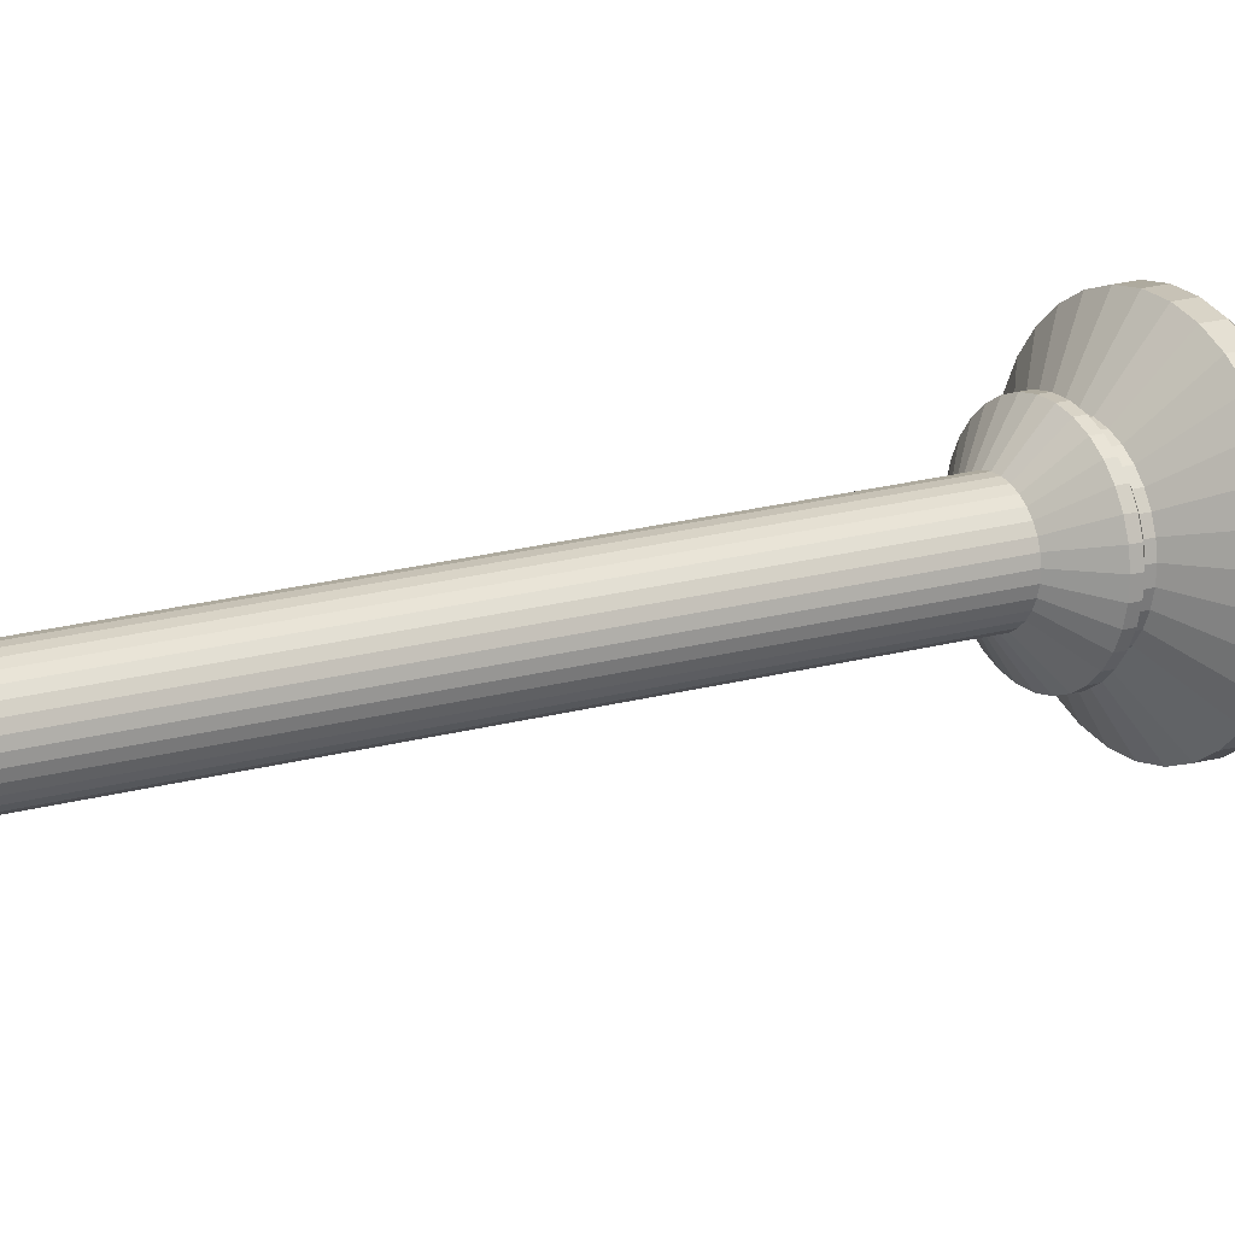
<metadata>
{"format":"obj","ext":"obj","renderer":"f3d","projection":"perspective","resolution":1024,"background":"white","views":[{"elev":14.3,"azim":-125.4,"up":"+Z"}]}
</metadata>
<code>
o Cube_Cube.001
v 10.55 6.342 8.973
v 10.27 8.384 9.251
v 10.63 6.341 8.134
v 10.35 8.384 7.856
v 11.47 6.34 8.974
v 11.75 8.385 9.253
v 11.39 6.341 8.134
v 11.67 8.384 7.856
v 10.48 8.773 9.121
v 10.48 8.773 8.062
v 11.54 8.773 8.062
v 11.54 8.773 9.121
v 10.58 9.039 9.021
v 10.58 9.039 8.162
v 11.44 9.039 8.162
v 11.44 9.039 9.021
v 10.8 9.304 8.801
v 10.8 9.304 8.382
v 11.22 9.304 8.382
v 11.22 9.304 8.801
v 10.27 8.384 7.932
v 10.55 6.342 8.211
v 11.47 6.34 8.209
v 11.75 8.385 7.93
v 11.76 8.459 7.845
v 11.46 6.266 8.144
v 11.39 6.339 9.039
v 11.67 8.386 9.318
v 10.56 6.266 8.144
v 10.63 6.339 9.039
v 10.35 8.386 9.318
v 10.26 8.459 7.845
v 10.56 6.266 9.039
v 10.26 8.459 9.338
v 11.76 8.459 9.338
v 11.46 6.266 9.039
v 10.63 6.349 8.974
v 10.35 8.396 9.253
v 11.67 8.396 9.253
v 11.39 6.349 8.974
v 11.66 8.395 7.93
v 11.38 6.35 8.209
v 11.38 6.35 8.974
v 11.66 8.395 9.253
v 10.35 8.394 7.934
v 10.63 6.352 8.212
v 11.39 6.352 8.212
v 11.67 8.394 7.934
v 10.63 6.352 8.211
v 10.63 6.352 8.973
v 10.35 8.394 9.251
v 10.35 8.394 7.932
v 10.65 6.085 8.234
v 10.65 6.085 8.95
v 11.37 6.085 8.234
v 11.37 6.085 8.95
v 10.68 9.304 8.924
v 10.68 9.304 8.259
v 11.34 9.304 8.259
v 11.34 9.304 8.924
v 10.93 9.516 8.673
v 10.93 9.516 8.503
v 11.09 9.516 8.503
v 11.09 9.516 8.673
v 10.82 9.636 8.776
v 10.82 9.636 8.4
v 11.2 9.636 8.4
v 11.2 9.636 8.776
v 10.8 9.709 8.798
v 10.8 9.709 8.379
v 11.22 9.709 8.379
v 11.22 9.709 8.798
v 10.81 9.796 8.785
v 10.81 9.796 8.391
v 11.21 9.796 8.391
v 11.21 9.796 8.785
v 10.87 9.878 8.726
v 10.87 9.878 8.451
v 11.15 9.878 8.451
v 11.15 9.878 8.726
v 10.98 9.959 8.621
v 10.98 9.959 8.556
v 11.04 9.959 8.556
v 11.04 9.959 8.621
f 21 22 49 52
f 8 7 47 48
f 24 6 44 41
f 27 28 39 40
f 29 26 55 53
f 32 34 9 10
f 9 12 16 13
f 34 35 12 9
f 25 32 10 11
f 35 25 11 12
f 16 15 59 60
f 11 10 14 15
f 12 11 15 16
f 10 9 13 14
f 20 19 63 64
f 14 13 57 58
f 13 16 60 57
f 15 14 58 59
f 4 3 29 32
f 3 7 26 29
f 8 4 32 25
f 7 8 25 26
f 24 23 26 25
f 23 5 36 26
f 6 24 25 35
f 5 6 35 36
f 1 22 29 33
f 2 1 33 34
f 21 2 34 32
f 22 21 32 29
f 30 31 34 33
f 28 27 36 35
f 27 30 33 36
f 31 28 35 34
f 40 39 38 37
f 30 27 40 37
f 31 30 37 38
f 28 31 38 39
f 42 41 44 43
f 23 24 41 42
f 6 5 43 44
f 5 23 42 43
f 46 45 48 47
f 7 3 46 47
f 4 8 48 45
f 3 4 45 46
f 50 51 52 49
f 1 2 51 50
f 2 21 52 51
f 22 1 50 49
f 53 55 56 54
f 33 29 53 54
f 26 36 56 55
f 36 33 54 56
f 17 18 58 57
f 18 19 59 58
f 19 20 60 59
f 20 17 57 60
f 61 64 68 65
f 18 17 61 62
f 17 20 64 61
f 19 18 62 63
f 68 67 71 72
f 63 62 66 67
f 64 63 67 68
f 62 61 65 66
f 70 69 73 74
f 66 65 69 70
f 65 68 72 69
f 67 66 70 71
f 73 76 80 77
f 69 72 76 73
f 71 70 74 75
f 72 71 75 76
f 80 79 83 84
f 75 74 78 79
f 76 75 79 80
f 74 73 77 78
f 83 82 81 84
f 78 77 81 82
f 77 80 84 81
f 79 78 82 83
o Cylinder_Cylinder.001
v 11.02 -4.033 7.591
v 11.02 -3.523 7.591
v 11.21 -4.033 7.61
v 11.21 -3.523 7.61
v 11.4 -4.033 7.667
v 11.4 -3.523 7.667
v 11.57 -4.033 7.76
v 11.57 -3.523 7.76
v 11.73 -4.033 7.884
v 11.73 -3.523 7.884
v 11.85 -4.033 8.036
v 11.85 -3.523 8.036
v 11.94 -4.033 8.209
v 11.94 -3.523 8.209
v 12 -4.033 8.396
v 12 -3.523 8.396
v 12.02 -4.033 8.591
v 12.02 -3.523 8.591
v 12 -4.033 8.786
v 12 -3.523 8.786
v 11.94 -4.033 8.974
v 11.94 -3.523 8.974
v 11.85 -4.033 9.147
v 11.85 -3.523 9.147
v 11.73 -4.033 9.298
v 11.73 -3.523 9.298
v 11.57 -4.033 9.423
v 11.57 -3.523 9.423
v 11.4 -4.033 9.515
v 11.4 -3.523 9.515
v 11.21 -4.033 9.572
v 11.21 -3.523 9.572
v 11.02 -4.033 9.591
v 11.02 -3.523 9.591
v 10.82 -4.033 9.572
v 10.82 -3.523 9.572
v 10.64 -4.033 9.515
v 10.64 -3.523 9.515
v 10.46 -4.033 9.423
v 10.46 -3.523 9.423
v 10.31 -4.033 9.298
v 10.31 -3.523 9.298
v 10.19 -4.033 9.147
v 10.19 -3.523 9.147
v 10.09 -4.033 8.974
v 10.09 -3.523 8.974
v 10.04 -4.033 8.786
v 10.04 -3.523 8.786
v 10.02 -4.033 8.591
v 10.02 -3.523 8.591
v 10.04 -4.033 8.396
v 10.04 -3.523 8.396
v 10.09 -4.033 8.209
v 10.09 -3.523 8.209
v 10.19 -4.033 8.036
v 10.19 -3.523 8.036
v 10.31 -4.033 7.884
v 10.31 -3.523 7.884
v 10.46 -4.033 7.76
v 10.46 -3.523 7.76
v 10.64 -4.033 7.667
v 10.64 -3.523 7.667
v 10.82 -4.033 7.61
v 10.82 -3.523 7.61
v 11.15 -3.226 7.909
v 11.02 -3.226 7.896
v 11.28 -3.226 7.949
v 11.4 -3.226 8.013
v 11.51 -3.226 8.1
v 11.6 -3.226 8.205
v 11.66 -3.226 8.325
v 11.7 -3.226 8.456
v 11.71 -3.226 8.591
v 11.7 -3.226 8.727
v 11.66 -3.226 8.857
v 11.6 -3.226 8.977
v 11.51 -3.226 9.083
v 11.4 -3.226 9.169
v 11.28 -3.226 9.233
v 11.15 -3.226 9.273
v 11.02 -3.226 9.286
v 10.88 -3.226 9.273
v 10.75 -3.226 9.233
v 10.63 -3.226 9.169
v 10.53 -3.226 9.083
v 10.44 -3.226 8.977
v 10.38 -3.226 8.857
v 10.34 -3.226 8.727
v 10.32 -3.226 8.591
v 10.34 -3.226 8.456
v 10.38 -3.226 8.325
v 10.44 -3.226 8.205
v 10.53 -3.226 8.1
v 10.63 -3.226 8.013
v 10.75 -3.226 7.949
v 10.88 -3.226 7.909
v 11.15 -3.052 7.909
v 11.02 -3.052 7.896
v 11.28 -3.052 7.949
v 11.4 -3.052 8.013
v 11.51 -3.052 8.1
v 11.6 -3.052 8.205
v 11.66 -3.052 8.325
v 11.7 -3.052 8.456
v 11.71 -3.052 8.591
v 11.7 -3.052 8.727
v 11.66 -3.052 8.857
v 11.6 -3.052 8.977
v 11.51 -3.052 9.083
v 11.4 -3.052 9.169
v 11.28 -3.052 9.233
v 11.15 -3.052 9.273
v 11.02 -3.052 9.286
v 10.88 -3.052 9.273
v 10.75 -3.052 9.233
v 10.63 -3.052 9.169
v 10.53 -3.052 9.083
v 10.44 -3.052 8.977
v 10.38 -3.052 8.857
v 10.34 -3.052 8.727
v 10.32 -3.052 8.591
v 10.34 -3.052 8.456
v 10.38 -3.052 8.325
v 10.44 -3.052 8.205
v 10.53 -3.052 8.1
v 10.63 -3.052 8.013
v 10.75 -3.052 7.949
v 10.88 -3.052 7.909
v 11.19 -2.688 7.718
v 11.02 -2.688 7.701
v 11.36 -2.688 7.769
v 11.51 -2.688 7.851
v 11.65 -2.688 7.962
v 11.76 -2.688 8.097
v 11.84 -2.688 8.251
v 11.89 -2.688 8.418
v 11.91 -2.688 8.591
v 11.89 -2.688 8.765
v 11.84 -2.688 8.932
v 11.76 -2.688 9.086
v 11.65 -2.688 9.221
v 11.51 -2.688 9.332
v 11.36 -2.688 9.414
v 11.19 -2.688 9.464
v 11.02 -2.688 9.482
v 10.84 -2.688 9.464
v 10.68 -2.688 9.414
v 10.52 -2.688 9.332
v 10.39 -2.688 9.221
v 10.28 -2.688 9.086
v 10.2 -2.688 8.932
v 10.15 -2.688 8.765
v 10.13 -2.688 8.591
v 10.15 -2.688 8.418
v 10.2 -2.688 8.251
v 10.28 -2.688 8.097
v 10.39 -2.688 7.962
v 10.52 -2.688 7.851
v 10.68 -2.688 7.769
v 10.84 -2.688 7.718
v 11.14 -0.8931 7.959
v 11.02 -0.8931 7.946
v 11.27 -0.8931 7.996
v 11.38 -0.8931 8.055
v 11.47 -0.8931 8.135
v 11.55 -0.8931 8.233
v 11.61 -0.8931 8.344
v 11.65 -0.8931 8.465
v 11.66 -0.8931 8.591
v 11.65 -0.8931 8.717
v 11.61 -0.8931 8.838
v 11.55 -0.8931 8.949
v 11.47 -0.8931 9.047
v 11.38 -0.8931 9.127
v 11.27 -0.8931 9.187
v 11.14 -0.8931 9.224
v 11.02 -0.8931 9.236
v 10.89 -0.8931 9.224
v 10.77 -0.8931 9.187
v 10.66 -0.8931 9.127
v 10.56 -0.8931 9.047
v 10.48 -0.8931 8.949
v 10.42 -0.8931 8.838
v 10.39 -0.8931 8.717
v 10.37 -0.8931 8.591
v 10.39 -0.8931 8.465
v 10.42 -0.8931 8.344
v 10.48 -0.8931 8.233
v 10.56 -0.8931 8.135
v 10.66 -0.8931 8.055
v 10.77 -0.8931 7.996
v 10.89 -0.8931 7.959
v 11.1 1.098 8.2
v 11.02 1.098 8.192
v 11.17 1.098 8.223
v 11.24 1.098 8.259
v 11.3 1.098 8.309
v 11.35 1.098 8.37
v 11.39 1.098 8.439
v 11.41 1.098 8.513
v 11.42 1.098 8.591
v 11.41 1.098 8.669
v 11.39 1.098 8.744
v 11.35 1.098 8.813
v 11.3 1.098 8.873
v 11.24 1.098 8.923
v 11.17 1.098 8.96
v 11.1 1.098 8.983
v 11.02 1.098 8.99
v 10.94 1.098 8.983
v 10.87 1.098 8.96
v 10.8 1.098 8.923
v 10.74 1.098 8.873
v 10.69 1.098 8.813
v 10.65 1.098 8.744
v 10.63 1.098 8.669
v 10.62 1.098 8.591
v 10.63 1.098 8.513
v 10.65 1.098 8.439
v 10.69 1.098 8.37
v 10.74 1.098 8.309
v 10.8 1.098 8.259
v 10.87 1.098 8.223
v 10.94 1.098 8.2
v 11.13 1.325 8.012
v 11.02 1.325 8.001
v 11.24 1.325 8.046
v 11.35 1.325 8.1
v 11.44 1.325 8.174
v 11.51 1.325 8.263
v 11.56 1.325 8.365
v 11.6 1.325 8.476
v 11.61 1.325 8.591
v 11.6 1.325 8.706
v 11.56 1.325 8.817
v 11.51 1.325 8.919
v 11.44 1.325 9.009
v 11.35 1.325 9.082
v 11.24 1.325 9.137
v 11.13 1.325 9.17
v 11.02 1.325 9.182
v 10.9 1.325 9.17
v 10.79 1.325 9.137
v 10.69 1.325 9.082
v 10.6 1.325 9.009
v 10.53 1.325 8.919
v 10.47 1.325 8.817
v 10.44 1.325 8.706
v 10.43 1.325 8.591
v 10.44 1.325 8.476
v 10.47 1.325 8.365
v 10.53 1.325 8.263
v 10.6 1.325 8.174
v 10.69 1.325 8.1
v 10.79 1.325 8.046
v 10.9 1.325 8.012
v 11.13 1.414 8.012
v 11.02 1.414 8.001
v 11.24 1.414 8.046
v 11.35 1.414 8.1
v 11.44 1.414 8.174
v 11.51 1.414 8.263
v 11.56 1.414 8.365
v 11.6 1.414 8.476
v 11.61 1.414 8.591
v 11.6 1.414 8.706
v 11.56 1.414 8.817
v 11.51 1.414 8.919
v 11.44 1.414 9.009
v 11.35 1.414 9.082
v 11.24 1.414 9.137
v 11.13 1.414 9.17
v 11.02 1.414 9.182
v 10.9 1.414 9.17
v 10.79 1.414 9.137
v 10.69 1.414 9.082
v 10.6 1.414 9.009
v 10.53 1.414 8.919
v 10.47 1.414 8.817
v 10.44 1.414 8.706
v 10.43 1.414 8.591
v 10.44 1.414 8.476
v 10.47 1.414 8.365
v 10.53 1.414 8.263
v 10.6 1.414 8.174
v 10.69 1.414 8.1
v 10.79 1.414 8.046
v 10.9 1.414 8.012
v 11.08 1.604 8.281
v 11.02 1.604 8.275
v 11.14 1.604 8.299
v 11.19 1.604 8.328
v 11.24 1.604 8.367
v 11.28 1.604 8.415
v 11.31 1.604 8.47
v 11.33 1.604 8.53
v 11.33 1.604 8.591
v 11.33 1.604 8.653
v 11.31 1.604 8.712
v 11.28 1.604 8.767
v 11.24 1.604 8.815
v 11.19 1.604 8.854
v 11.14 1.604 8.884
v 11.08 1.604 8.902
v 11.02 1.604 8.908
v 10.96 1.604 8.902
v 10.9 1.604 8.884
v 10.84 1.604 8.854
v 10.79 1.604 8.815
v 10.76 1.604 8.767
v 10.73 1.604 8.712
v 10.71 1.604 8.653
v 10.7 1.604 8.591
v 10.71 1.604 8.53
v 10.73 1.604 8.47
v 10.76 1.604 8.415
v 10.79 1.604 8.367
v 10.84 1.604 8.328
v 10.9 1.604 8.299
v 10.96 1.604 8.281
v 11.08 1.641 8.281
v 11.02 1.641 8.275
v 11.14 1.641 8.299
v 11.19 1.641 8.328
v 11.24 1.641 8.367
v 11.28 1.641 8.415
v 11.31 1.641 8.47
v 11.33 1.641 8.53
v 11.33 1.641 8.591
v 11.33 1.641 8.653
v 11.31 1.641 8.712
v 11.28 1.641 8.767
v 11.24 1.641 8.815
v 11.19 1.641 8.854
v 11.14 1.641 8.884
v 11.08 1.641 8.902
v 11.02 1.641 8.908
v 10.96 1.641 8.902
v 10.9 1.641 8.884
v 10.84 1.641 8.854
v 10.79 1.641 8.815
v 10.76 1.641 8.767
v 10.73 1.641 8.712
v 10.71 1.641 8.653
v 10.7 1.641 8.591
v 10.71 1.641 8.53
v 10.73 1.641 8.47
v 10.76 1.641 8.415
v 10.79 1.641 8.367
v 10.84 1.641 8.328
v 10.9 1.641 8.299
v 10.96 1.641 8.281
v 11.09 1.683 8.228
v 11.02 1.683 8.221
v 11.16 1.683 8.249
v 11.22 1.683 8.283
v 11.28 1.683 8.329
v 11.33 1.683 8.385
v 11.36 1.683 8.449
v 11.38 1.683 8.519
v 11.39 1.683 8.591
v 11.38 1.683 8.664
v 11.36 1.683 8.733
v 11.33 1.683 8.797
v 11.28 1.683 8.853
v 11.22 1.683 8.899
v 11.16 1.683 8.934
v 11.09 1.683 8.955
v 11.02 1.683 8.962
v 10.95 1.683 8.955
v 10.88 1.683 8.934
v 10.81 1.683 8.899
v 10.76 1.683 8.853
v 10.71 1.683 8.797
v 10.68 1.683 8.733
v 10.65 1.683 8.664
v 10.65 1.683 8.591
v 10.65 1.683 8.519
v 10.68 1.683 8.449
v 10.71 1.683 8.385
v 10.76 1.683 8.329
v 10.81 1.683 8.283
v 10.88 1.683 8.249
v 10.95 1.683 8.228
v 11.09 1.727 8.228
v 11.02 1.727 8.221
v 11.16 1.727 8.249
v 11.22 1.727 8.283
v 11.28 1.727 8.329
v 11.33 1.727 8.385
v 11.36 1.727 8.449
v 11.38 1.727 8.519
v 11.39 1.727 8.591
v 11.38 1.727 8.664
v 11.36 1.727 8.733
v 11.33 1.727 8.797
v 11.28 1.727 8.853
v 11.22 1.727 8.899
v 11.16 1.727 8.934
v 11.09 1.727 8.955
v 11.02 1.727 8.962
v 10.95 1.727 8.955
v 10.88 1.727 8.934
v 10.81 1.727 8.899
v 10.76 1.727 8.853
v 10.71 1.727 8.797
v 10.68 1.727 8.733
v 10.65 1.727 8.664
v 10.65 1.727 8.591
v 10.65 1.727 8.519
v 10.68 1.727 8.449
v 10.71 1.727 8.385
v 10.76 1.727 8.329
v 10.81 1.727 8.283
v 10.88 1.727 8.249
v 10.95 1.727 8.228
v 11.06 1.863 8.396
v 11.02 1.863 8.392
v 11.09 1.863 8.407
v 11.13 1.863 8.426
v 11.16 1.863 8.45
v 11.18 1.863 8.481
v 11.2 1.863 8.515
v 11.21 1.863 8.552
v 11.22 1.863 8.591
v 11.21 1.863 8.63
v 11.2 1.863 8.667
v 11.18 1.863 8.702
v 11.16 1.863 8.732
v 11.13 1.863 8.757
v 11.09 1.863 8.775
v 11.06 1.863 8.787
v 11.02 1.863 8.79
v 10.98 1.863 8.787
v 10.94 1.863 8.775
v 10.91 1.863 8.757
v 10.88 1.863 8.732
v 10.85 1.863 8.702
v 10.83 1.863 8.667
v 10.82 1.863 8.63
v 10.82 1.863 8.591
v 10.82 1.863 8.552
v 10.83 1.863 8.515
v 10.85 1.863 8.481
v 10.88 1.863 8.45
v 10.91 1.863 8.426
v 10.94 1.863 8.407
v 10.98 1.863 8.396
v 11.06 6.606 8.396
v 11.02 6.606 8.392
v 11.09 6.606 8.407
v 11.13 6.606 8.426
v 11.16 6.606 8.45
v 11.18 6.606 8.481
v 11.2 6.606 8.515
v 11.21 6.606 8.552
v 11.22 6.606 8.591
v 11.21 6.606 8.63
v 11.2 6.606 8.667
v 11.18 6.606 8.702
v 11.16 6.606 8.732
v 11.13 6.606 8.757
v 11.09 6.606 8.775
v 11.06 6.606 8.787
v 11.02 6.606 8.79
v 10.98 6.606 8.787
v 10.94 6.606 8.775
v 10.91 6.606 8.757
v 10.88 6.606 8.732
v 10.85 6.606 8.702
v 10.83 6.606 8.667
v 10.82 6.606 8.63
v 10.82 6.606 8.591
v 10.82 6.606 8.552
v 10.83 6.606 8.515
v 10.85 6.606 8.481
v 10.88 6.606 8.45
v 10.91 6.606 8.426
v 10.94 6.606 8.407
v 10.98 6.606 8.396
f 85 86 88 87
f 87 88 90 89
f 89 90 92 91
f 91 92 94 93
f 93 94 96 95
f 95 96 98 97
f 97 98 100 99
f 99 100 102 101
f 101 102 104 103
f 103 104 106 105
f 105 106 108 107
f 107 108 110 109
f 109 110 112 111
f 111 112 114 113
f 113 114 116 115
f 115 116 118 117
f 117 118 120 119
f 119 120 122 121
f 121 122 124 123
f 123 124 126 125
f 125 126 128 127
f 127 128 130 129
f 129 130 132 131
f 131 132 134 133
f 133 134 136 135
f 135 136 138 137
f 137 138 140 139
f 139 140 142 141
f 141 142 144 143
f 143 144 146 145
f 132 130 171 172
f 145 146 148 147
f 147 148 86 85
f 85 87 89 91 93 95 97 99 101 103 105 107 109 111 113 115 117 119 121 123 125 127 129 131 133 135 137 139 141 143 145 147
f 176 175 207 208
f 88 86 150 149
f 86 148 180 150
f 106 104 158 159
f 124 122 167 168
f 142 140 176 177
f 98 96 154 155
f 116 114 163 164
f 134 132 172 173
f 90 88 149 151
f 108 106 159 160
f 126 124 168 169
f 144 142 177 178
f 100 98 155 156
f 118 116 164 165
f 136 134 173 174
f 92 90 151 152
f 110 108 160 161
f 128 126 169 170
f 146 144 178 179
f 102 100 156 157
f 120 118 165 166
f 138 136 174 175
f 94 92 152 153
f 112 110 161 162
f 130 128 170 171
f 148 146 179 180
f 104 102 157 158
f 122 120 166 167
f 140 138 175 176
f 96 94 153 154
f 114 112 162 163
f 184 183 215 216
f 163 162 194 195
f 149 150 182 181
f 177 176 208 209
f 164 163 195 196
f 151 149 181 183
f 178 177 209 210
f 165 164 196 197
f 152 151 183 184
f 179 178 210 211
f 166 165 197 198
f 153 152 184 185
f 180 179 211 212
f 167 166 198 199
f 154 153 185 186
f 150 180 212 182
f 168 167 199 200
f 155 154 186 187
f 169 168 200 201
f 156 155 187 188
f 170 169 201 202
f 157 156 188 189
f 171 170 202 203
f 158 157 189 190
f 172 171 203 204
f 159 158 190 191
f 173 172 204 205
f 160 159 191 192
f 174 173 205 206
f 161 160 192 193
f 175 174 206 207
f 162 161 193 194
f 219 218 250 251
f 211 210 242 243
f 198 197 229 230
f 185 184 216 217
f 212 211 243 244
f 199 198 230 231
f 186 185 217 218
f 182 212 244 214
f 200 199 231 232
f 187 186 218 219
f 201 200 232 233
f 188 187 219 220
f 202 201 233 234
f 189 188 220 221
f 203 202 234 235
f 190 189 221 222
f 204 203 235 236
f 191 190 222 223
f 205 204 236 237
f 192 191 223 224
f 206 205 237 238
f 193 192 224 225
f 207 206 238 239
f 194 193 225 226
f 208 207 239 240
f 195 194 226 227
f 181 182 214 213
f 209 208 240 241
f 196 195 227 228
f 183 181 213 215
f 210 209 241 242
f 197 196 228 229
f 254 253 285 286
f 233 232 264 265
f 220 219 251 252
f 234 233 265 266
f 221 220 252 253
f 235 234 266 267
f 222 221 253 254
f 236 235 267 268
f 223 222 254 255
f 237 236 268 269
f 224 223 255 256
f 238 237 269 270
f 225 224 256 257
f 239 238 270 271
f 226 225 257 258
f 240 239 271 272
f 227 226 258 259
f 213 214 246 245
f 241 240 272 273
f 228 227 259 260
f 215 213 245 247
f 242 241 273 274
f 229 228 260 261
f 216 215 247 248
f 243 242 274 275
f 230 229 261 262
f 217 216 248 249
f 244 243 275 276
f 231 230 262 263
f 218 217 249 250
f 214 244 276 246
f 232 231 263 264
f 289 288 320 321
f 268 267 299 300
f 255 254 286 287
f 269 268 300 301
f 256 255 287 288
f 270 269 301 302
f 257 256 288 289
f 271 270 302 303
f 258 257 289 290
f 272 271 303 304
f 259 258 290 291
f 245 246 278 277
f 273 272 304 305
f 260 259 291 292
f 247 245 277 279
f 274 273 305 306
f 261 260 292 293
f 248 247 279 280
f 275 274 306 307
f 262 261 293 294
f 249 248 280 281
f 276 275 307 308
f 263 262 294 295
f 250 249 281 282
f 246 276 308 278
f 264 263 295 296
f 251 250 282 283
f 265 264 296 297
f 252 251 283 284
f 266 265 297 298
f 253 252 284 285
f 267 266 298 299
f 316 315 347 348
f 303 302 334 335
f 290 289 321 322
f 304 303 335 336
f 291 290 322 323
f 277 278 310 309
f 305 304 336 337
f 292 291 323 324
f 279 277 309 311
f 306 305 337 338
f 293 292 324 325
f 280 279 311 312
f 307 306 338 339
f 294 293 325 326
f 281 280 312 313
f 308 307 339 340
f 295 294 326 327
f 282 281 313 314
f 278 308 340 310
f 296 295 327 328
f 283 282 314 315
f 297 296 328 329
f 284 283 315 316
f 298 297 329 330
f 285 284 316 317
f 299 298 330 331
f 286 285 317 318
f 300 299 331 332
f 287 286 318 319
f 301 300 332 333
f 288 287 319 320
f 302 301 333 334
f 351 350 382 383
f 330 329 361 362
f 317 316 348 349
f 331 330 362 363
f 318 317 349 350
f 332 331 363 364
f 319 318 350 351
f 333 332 364 365
f 320 319 351 352
f 334 333 365 366
f 321 320 352 353
f 335 334 366 367
f 322 321 353 354
f 336 335 367 368
f 323 322 354 355
f 309 310 342 341
f 337 336 368 369
f 324 323 355 356
f 311 309 341 343
f 338 337 369 370
f 325 324 356 357
f 312 311 343 344
f 339 338 370 371
f 326 325 357 358
f 313 312 344 345
f 340 339 371 372
f 327 326 358 359
f 314 313 345 346
f 310 340 372 342
f 328 327 359 360
f 315 314 346 347
f 329 328 360 361
f 386 385 417 418
f 365 364 396 397
f 352 351 383 384
f 366 365 397 398
f 353 352 384 385
f 367 366 398 399
f 354 353 385 386
f 368 367 399 400
f 355 354 386 387
f 341 342 374 373
f 369 368 400 401
f 356 355 387 388
f 343 341 373 375
f 370 369 401 402
f 357 356 388 389
f 344 343 375 376
f 371 370 402 403
f 358 357 389 390
f 345 344 376 377
f 372 371 403 404
f 359 358 390 391
f 346 345 377 378
f 342 372 404 374
f 360 359 391 392
f 347 346 378 379
f 361 360 392 393
f 348 347 379 380
f 362 361 393 394
f 349 348 380 381
f 363 362 394 395
f 350 349 381 382
f 364 363 395 396
f 421 420 452 453
f 400 399 431 432
f 387 386 418 419
f 373 374 406 405
f 401 400 432 433
f 388 387 419 420
f 375 373 405 407
f 402 401 433 434
f 389 388 420 421
f 376 375 407 408
f 403 402 434 435
f 390 389 421 422
f 377 376 408 409
f 404 403 435 436
f 391 390 422 423
f 378 377 409 410
f 374 404 436 406
f 392 391 423 424
f 379 378 410 411
f 393 392 424 425
f 380 379 411 412
f 394 393 425 426
f 381 380 412 413
f 395 394 426 427
f 382 381 413 414
f 396 395 427 428
f 383 382 414 415
f 397 396 428 429
f 384 383 415 416
f 398 397 429 430
f 385 384 416 417
f 399 398 430 431
f 456 455 487 488
f 408 407 439 440
f 435 434 466 467
f 422 421 453 454
f 409 408 440 441
f 436 435 467 468
f 423 422 454 455
f 410 409 441 442
f 406 436 468 438
f 424 423 455 456
f 411 410 442 443
f 425 424 456 457
f 412 411 443 444
f 426 425 457 458
f 413 412 444 445
f 427 426 458 459
f 414 413 445 446
f 428 427 459 460
f 415 414 446 447
f 429 428 460 461
f 416 415 447 448
f 430 429 461 462
f 417 416 448 449
f 431 430 462 463
f 418 417 449 450
f 432 431 463 464
f 419 418 450 451
f 405 406 438 437
f 433 432 464 465
f 420 419 451 452
f 407 405 437 439
f 434 433 465 466
f 491 490 522 523
f 443 442 474 475
f 457 456 488 489
f 444 443 475 476
f 458 457 489 490
f 445 444 476 477
f 459 458 490 491
f 446 445 477 478
f 460 459 491 492
f 447 446 478 479
f 461 460 492 493
f 448 447 479 480
f 462 461 493 494
f 449 448 480 481
f 463 462 494 495
f 450 449 481 482
f 464 463 495 496
f 451 450 482 483
f 437 438 470 469
f 465 464 496 497
f 452 451 483 484
f 439 437 469 471
f 466 465 497 498
f 453 452 484 485
f 440 439 471 472
f 467 466 498 499
f 454 453 485 486
f 441 440 472 473
f 468 467 499 500
f 455 454 486 487
f 442 441 473 474
f 438 468 500 470
f 526 525 557 558
f 478 477 509 510
f 492 491 523 524
f 479 478 510 511
f 493 492 524 525
f 480 479 511 512
f 494 493 525 526
f 481 480 512 513
f 495 494 526 527
f 482 481 513 514
f 496 495 527 528
f 483 482 514 515
f 469 470 502 501
f 497 496 528 529
f 484 483 515 516
f 471 469 501 503
f 498 497 529 530
f 485 484 516 517
f 472 471 503 504
f 499 498 530 531
f 486 485 517 518
f 473 472 504 505
f 500 499 531 532
f 487 486 518 519
f 474 473 505 506
f 470 500 532 502
f 488 487 519 520
f 475 474 506 507
f 489 488 520 521
f 476 475 507 508
f 490 489 521 522
f 477 476 508 509
f 533 534 564 563 562 561 560 559 558 557 556 555 554 553 552 551 550 549 548 547 546 545 544 543 542 541 540 539 538 537 536 535
f 513 512 544 545
f 527 526 558 559
f 514 513 545 546
f 528 527 559 560
f 515 514 546 547
f 501 502 534 533
f 529 528 560 561
f 516 515 547 548
f 503 501 533 535
f 530 529 561 562
f 517 516 548 549
f 504 503 535 536
f 531 530 562 563
f 518 517 549 550
f 505 504 536 537
f 532 531 563 564
f 519 518 550 551
f 506 505 537 538
f 502 532 564 534
f 520 519 551 552
f 507 506 538 539
f 521 520 552 553
f 508 507 539 540
f 522 521 553 554
f 509 508 540 541
f 523 522 554 555
f 510 509 541 542
f 524 523 555 556
f 511 510 542 543
f 525 524 556 557
f 512 511 543 544

</code>
